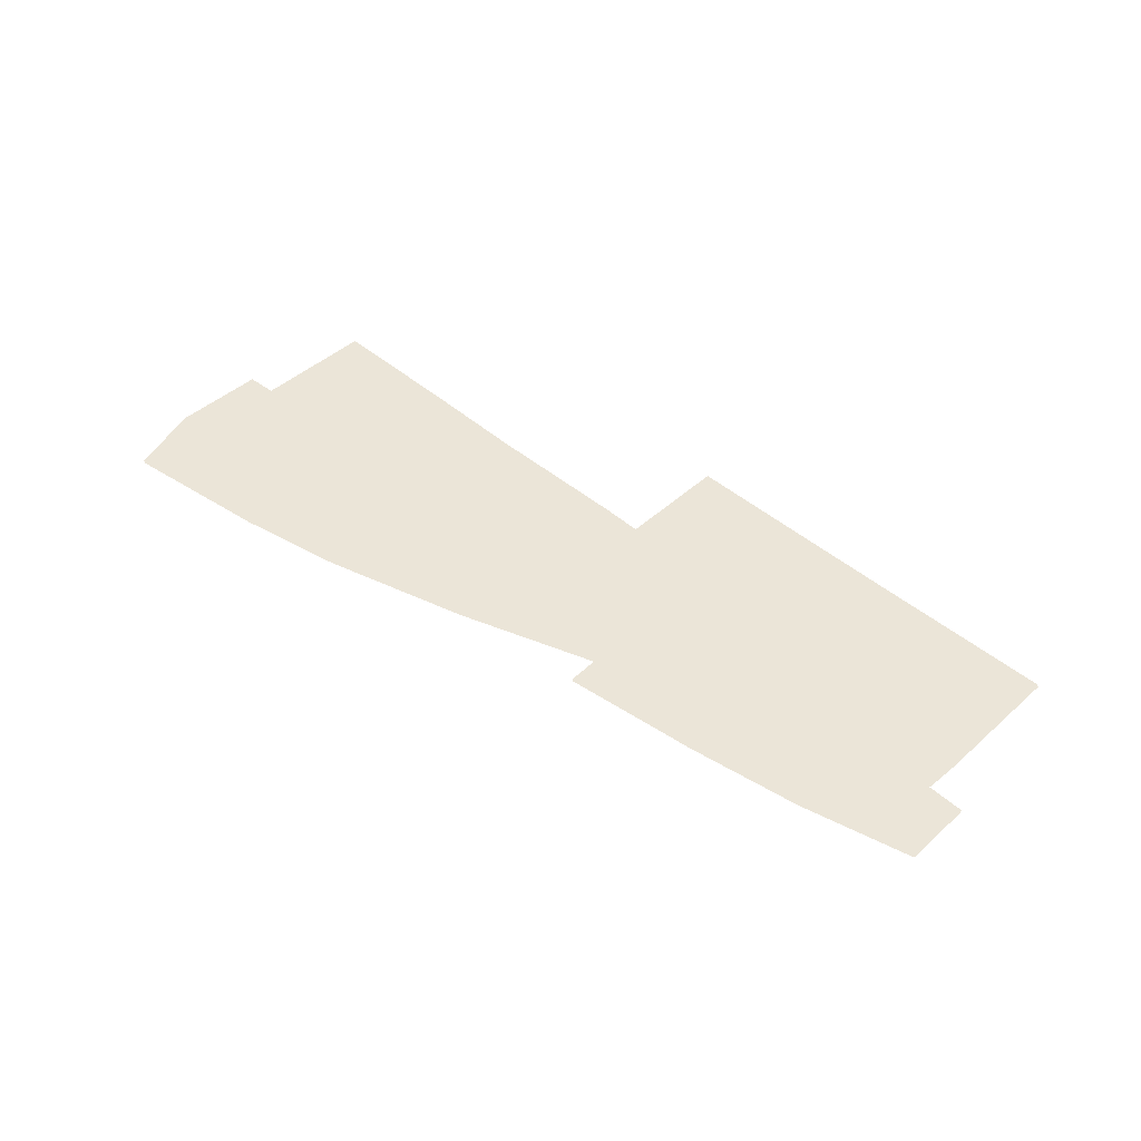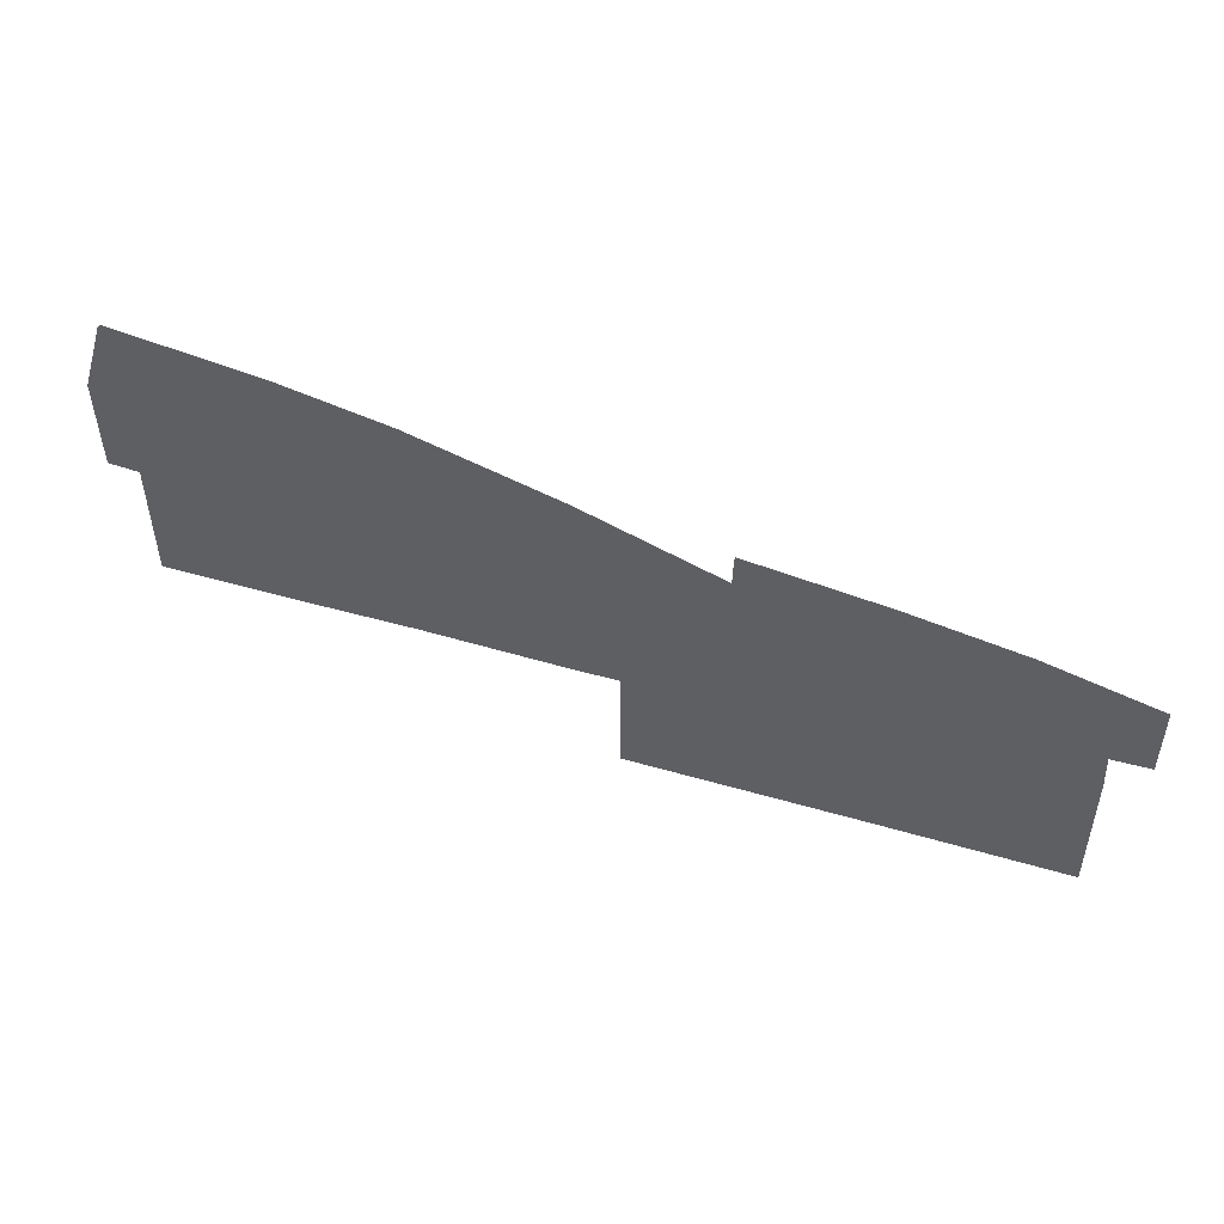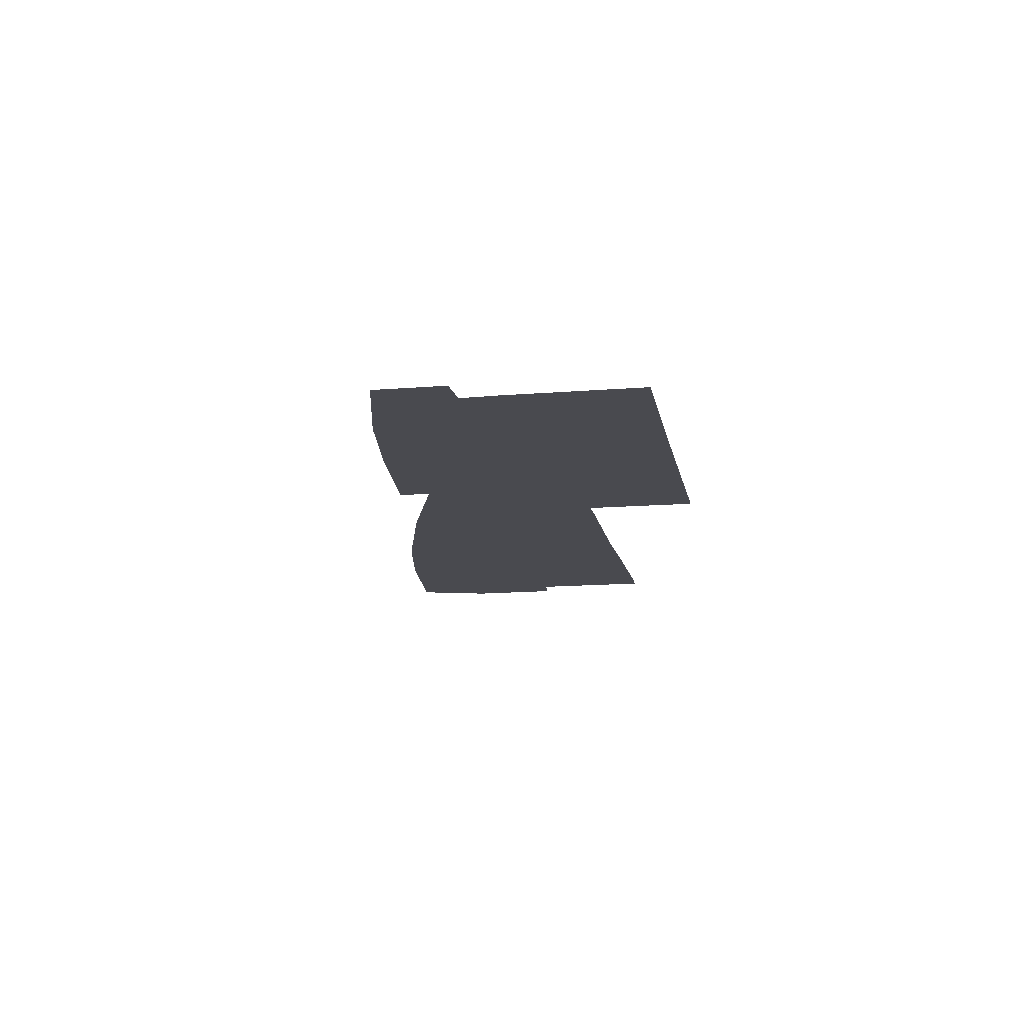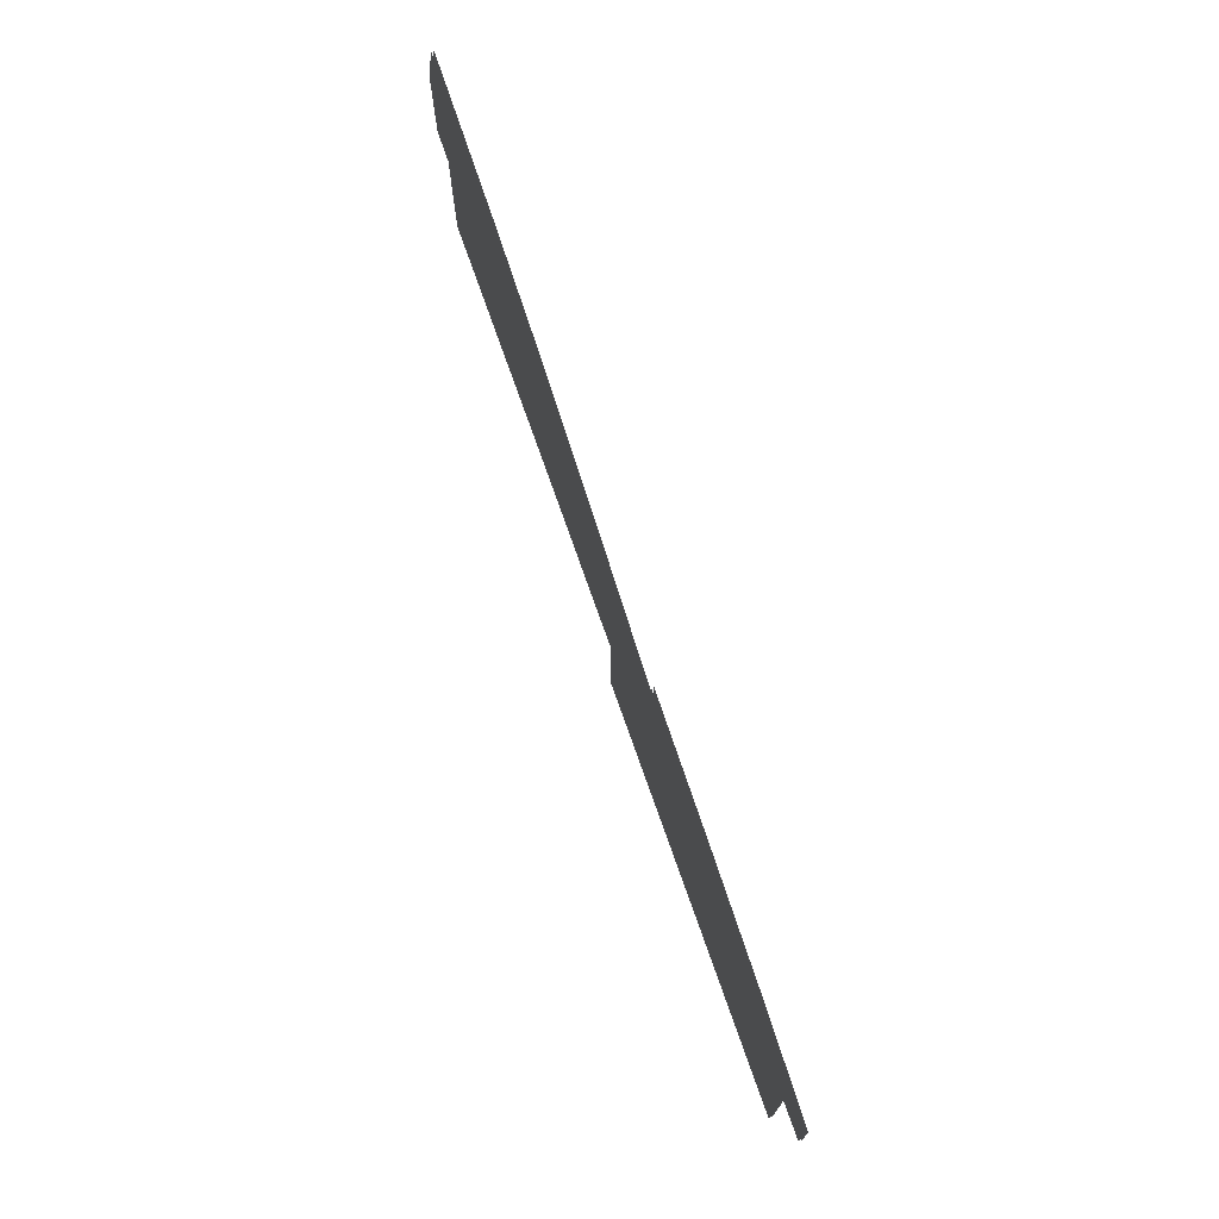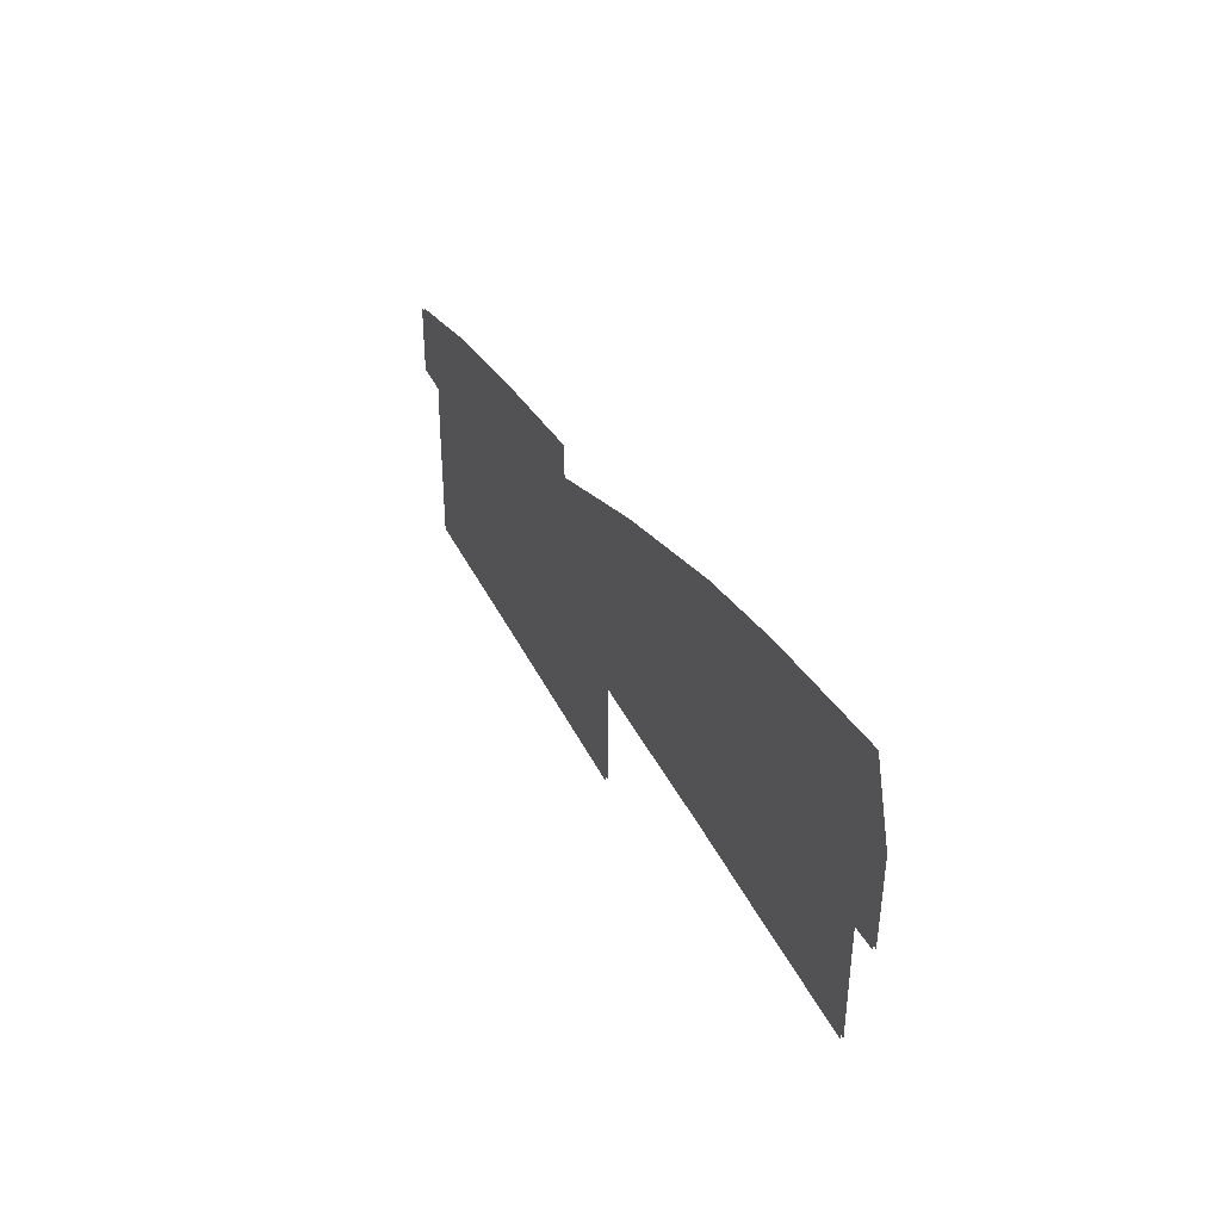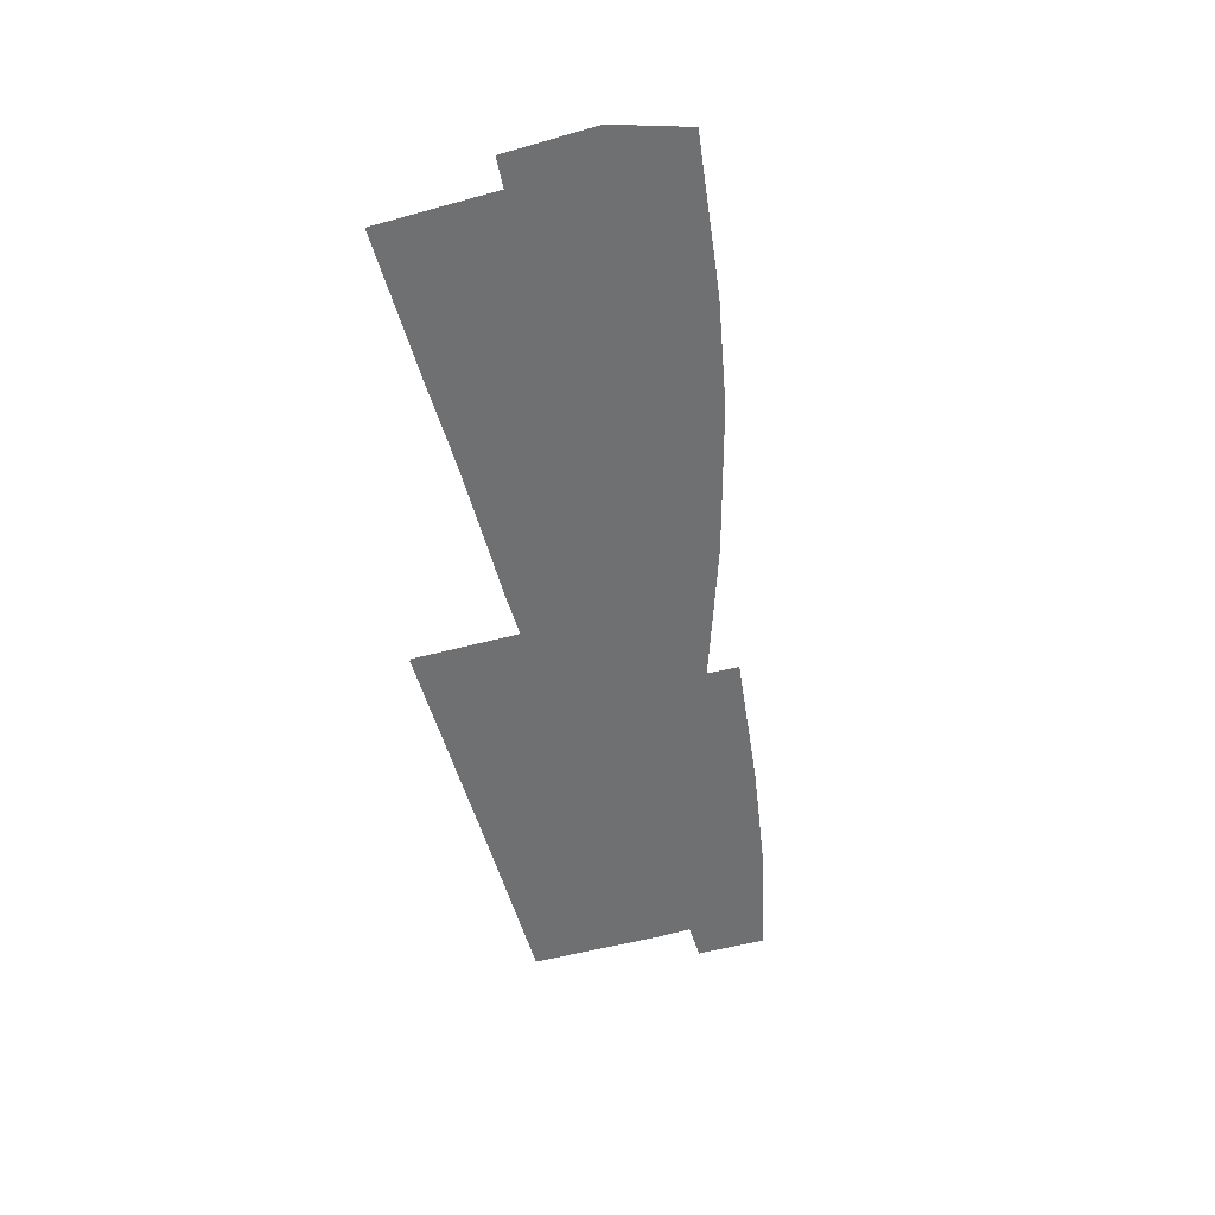
<metadata>
{"format":"obj","ext":"obj","renderer":"f3d","projection":"perspective","resolution":1024,"background":"white","views":[{"elev":45.8,"azim":-135.9,"up":"+Z"},{"elev":49.6,"azim":-162.0,"up":"+Y"},{"elev":-13.6,"azim":-79.7,"up":"+Z"},{"elev":72.3,"azim":-109.2,"up":"+Y"},{"elev":38.1,"azim":66.7,"up":"+Y"},{"elev":-54.9,"azim":105.7,"up":"+Z"}]}
</metadata>
<code>
o floor_3
v 29.48 -47.25 0
v 29.48 -47.25 -0.1
v 33.97 -46.16 0
v 33.97 -46.16 -0.1
v 38.56 -45.41 0
v 38.56 -45.41 -0.1
v 44.12 -44.73 0
v 44.12 -44.73 -0.1
v 44.15 -46.06 0
v 44.15 -46.06 -0.1
v 49.77 -44.12 0
v 49.77 -44.12 -0.1
v 55.73 -42.45 0
v 55.73 -42.45 -0.1
v 60.02 -41.61 0
v 60.02 -41.61 -0.1
v 66.21 -40.79 0
v 66.21 -40.79 -0.1
v 67.15 -43.79 0
v 67.15 -43.79 -0.1
v 67.08 -47.55 0
v 67.08 -47.55 -0.1
v 65.84 -47.64 0
v 65.84 -47.64 -0.1
v 65.79 -52.63 0
v 65.79 -52.63 -0.1
v 60 -52.59 0
v 60 -52.59 -0.1
v 55.68 -52.52 0
v 55.68 -52.52 -0.1
v 49.71 -52.58 0
v 49.71 -52.58 -0.1
v 47.99 -52.54 0
v 47.99 -52.54 -0.1
v 47.99 -57.11 0
v 47.99 -57.11 -0.1
v 44.03 -57.09 0
v 44.03 -57.09 -0.1
v 38.49 -57.07 0
v 38.49 -57.07 -0.1
v 30.92 -57.09 0
v 30.92 -57.09 -0.1
v 30.92 -51.67 0
v 30.92 -51.67 -0.1
v 30.99 -50.14 0
v 30.99 -50.14 -0.1
v 29.47 -50.08 0
v 29.47 -50.08 -0.1
f 47 45 1
f 2 46 48
f 45 3 1
f 2 4 46
f 45 43 3
f 4 44 46
f 43 39 3
f 4 40 44
f 39 5 3
f 4 6 40
f 39 9 5
f 6 10 40
f 9 7 5
f 6 8 10
f 11 29 13
f 14 30 12
f 29 27 13
f 14 28 30
f 27 15 13
f 14 16 28
f 27 23 15
f 16 24 28
f 23 19 15
f 16 20 24
f 19 17 15
f 16 18 20
f 33 37 35
f 36 38 34
f 33 9 37
f 38 10 34
f 9 39 37
f 38 40 10
f 33 11 9
f 10 12 34
f 33 31 11
f 12 32 34
f 31 29 11
f 12 30 32
f 25 23 27
f 28 24 26
f 21 19 23
f 24 20 22
f 43 41 39
f 40 42 44

</code>
